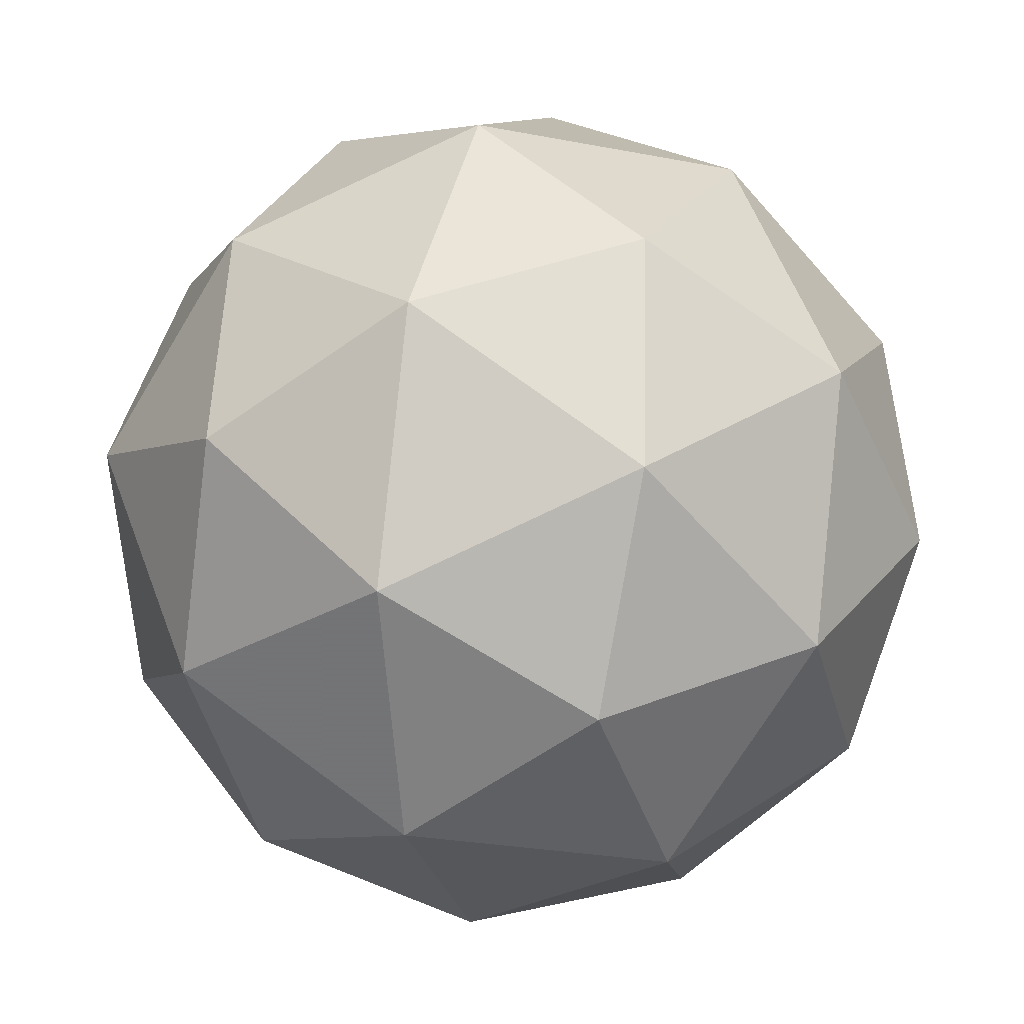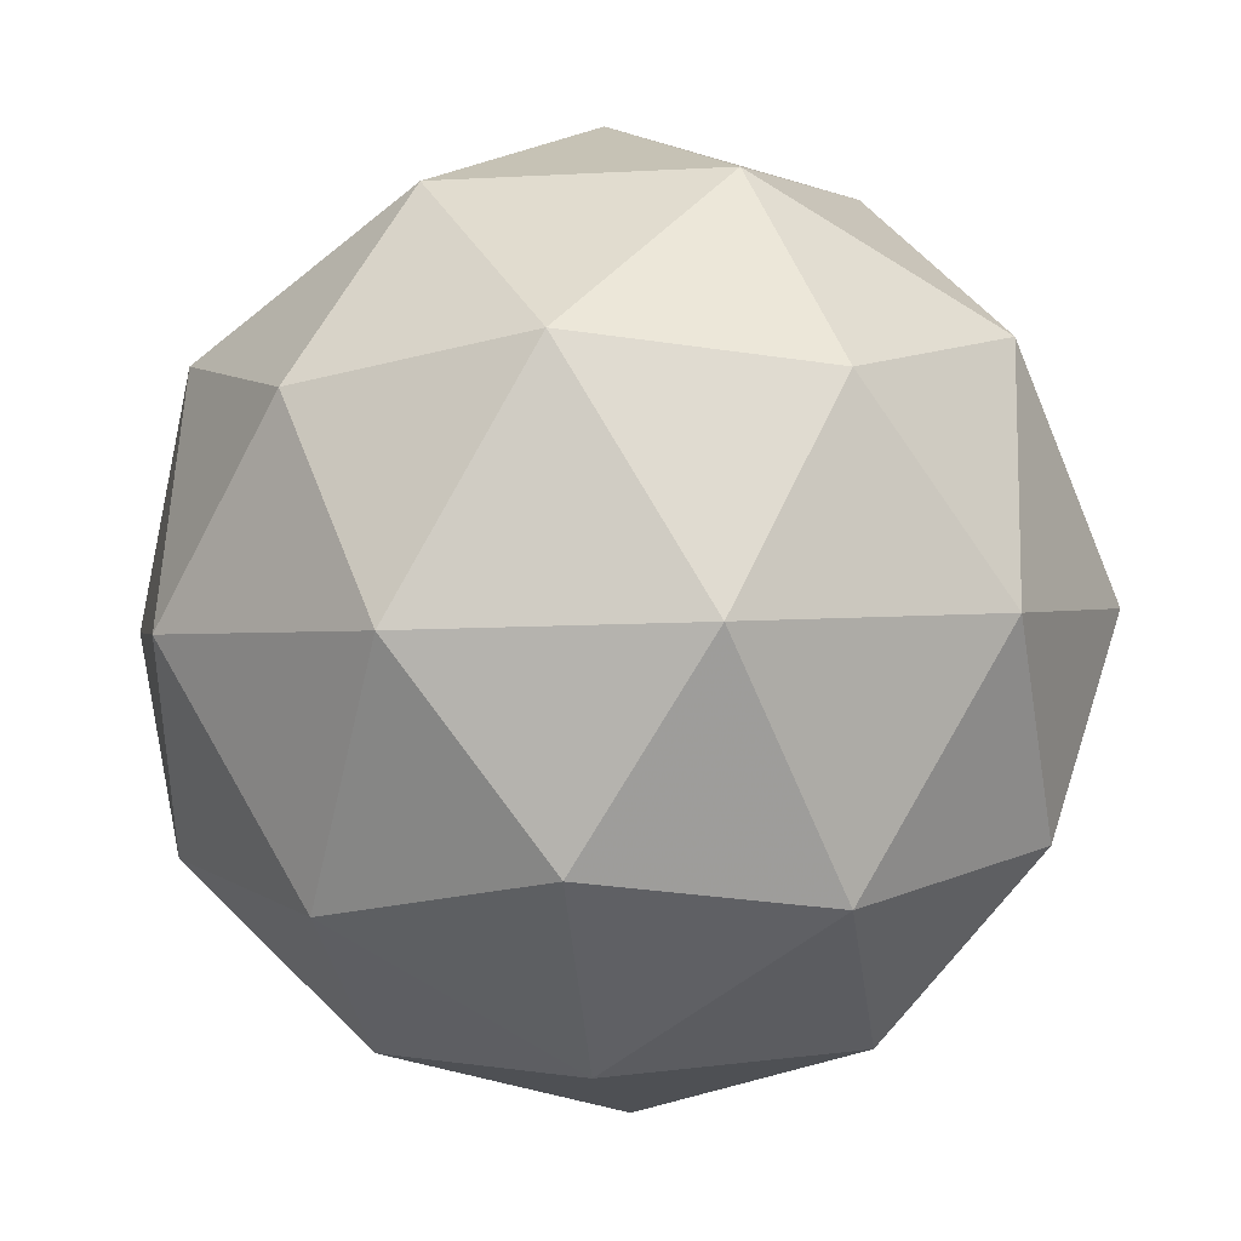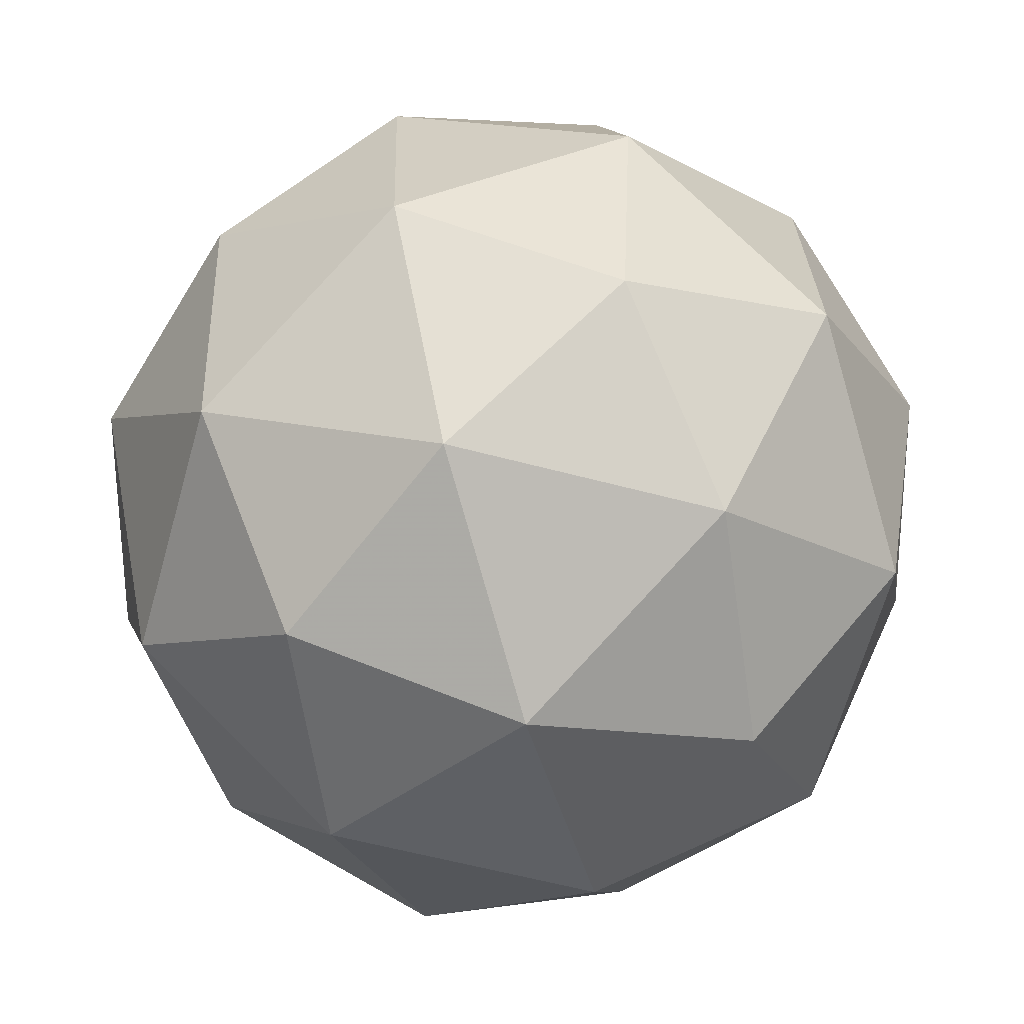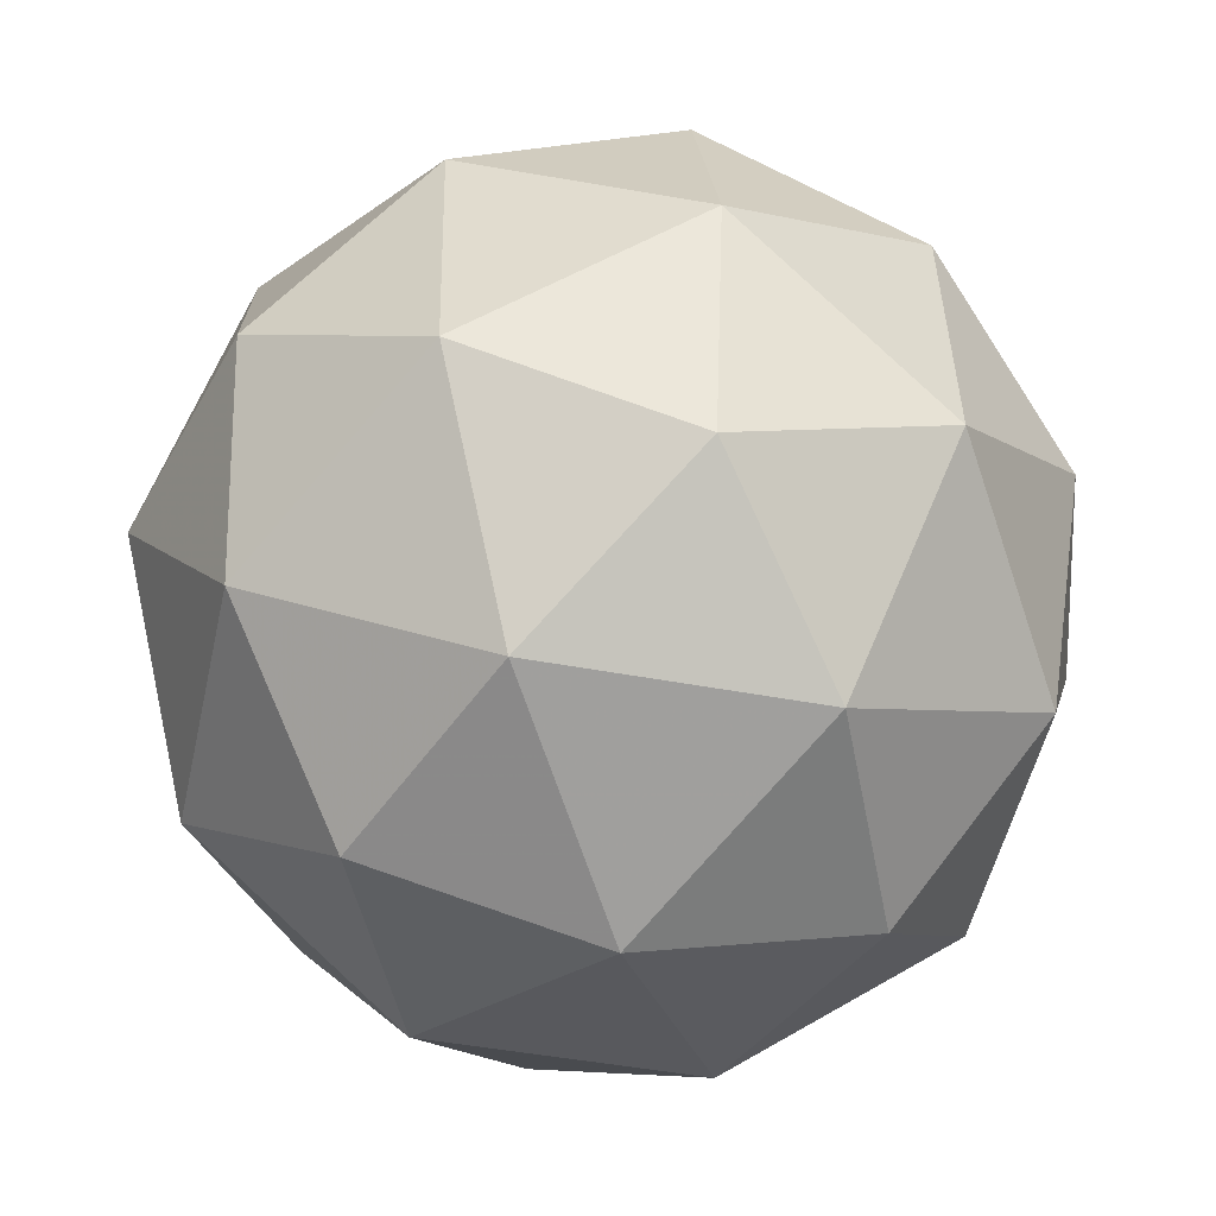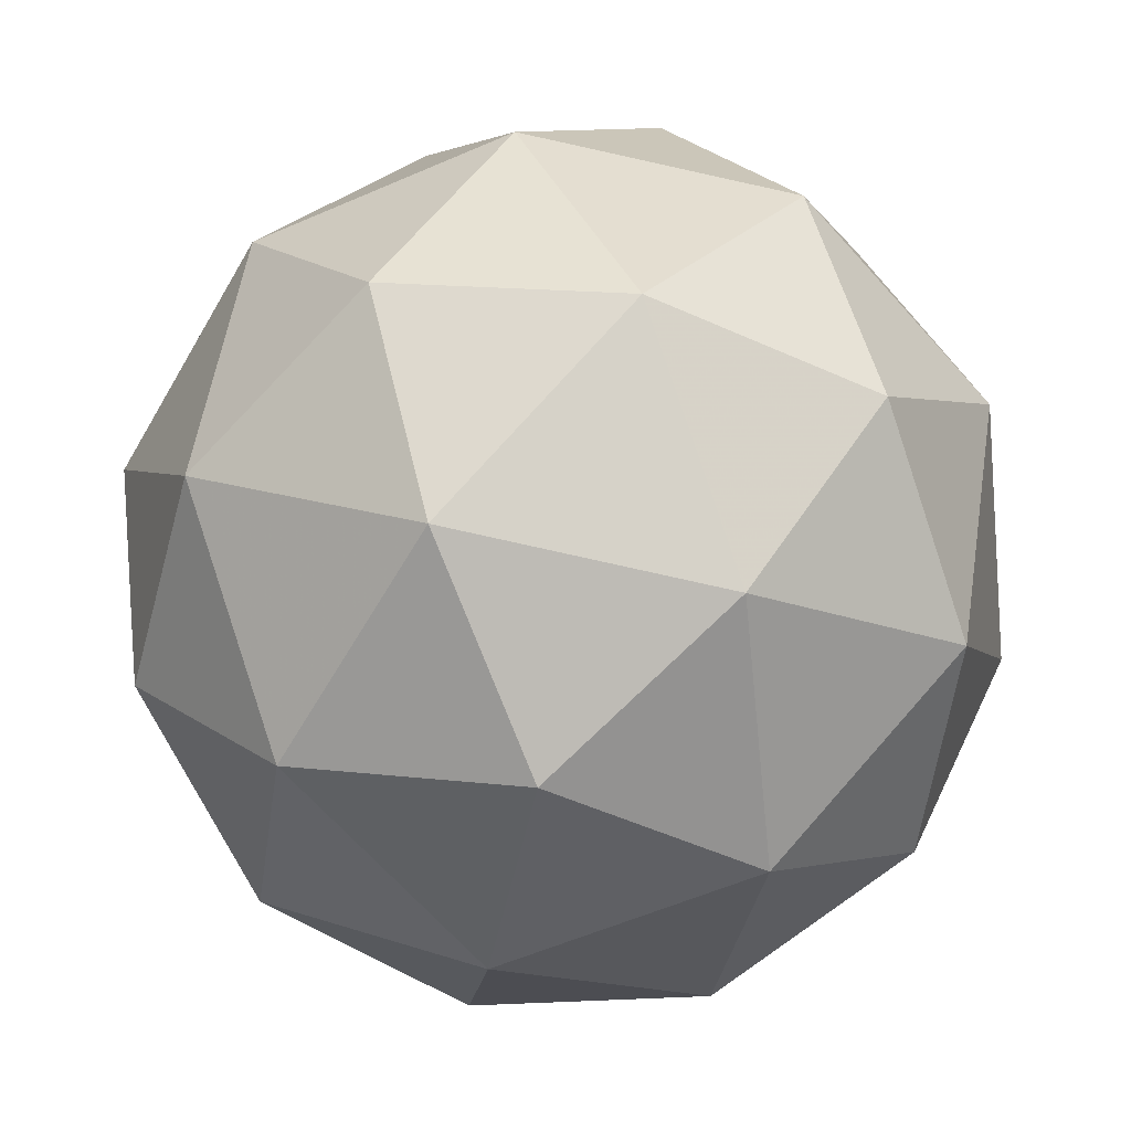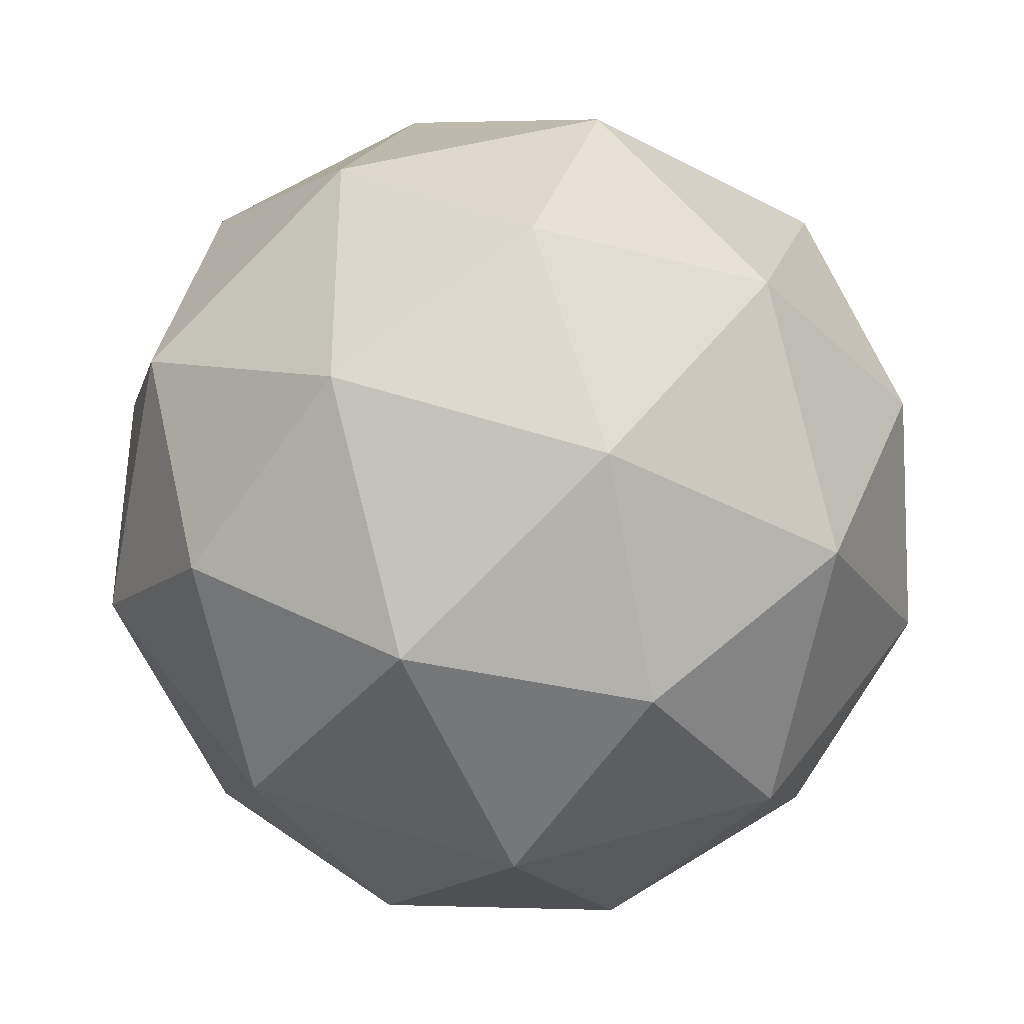
<metadata>
{"format":"obj","ext":"obj","renderer":"f3d","projection":"perspective","resolution":1024,"background":"white","views":[{"elev":54.4,"azim":-175.6,"up":"+Y"},{"elev":-78.7,"azim":-96.5,"up":"+Y"},{"elev":68.9,"azim":159.7,"up":"+Y"},{"elev":-79.0,"azim":-173.3,"up":"+Z"},{"elev":10.7,"azim":150.4,"up":"+Y"},{"elev":-10.5,"azim":-166.6,"up":"+Y"}]}
</metadata>
<code>
v 81.55 -25.67 -104.7
v 81.49 -25.64 -104.8
v 81.47 -25.69 -104.7
v 81.53 -25.75 -104.7
v 81.59 -25.73 -104.8
v 81.57 -25.66 -104.8
v 81.44 -25.7 -104.8
v 81.46 -25.77 -104.8
v 81.54 -25.79 -104.8
v 81.56 -25.73 -104.9
v 81.49 -25.68 -104.9
v 81.48 -25.76 -104.8
v 81.51 -25.68 -104.7
v 81.52 -25.64 -104.8
v 81.48 -25.66 -104.7
v 81.53 -25.64 -104.8
v 81.57 -25.65 -104.8
v 81.55 -25.71 -104.7
v 81.5 -25.72 -104.7
v 81.58 -25.7 -104.7
v 81.57 -25.74 -104.7
v 81.59 -25.69 -104.8
v 81.49 -25.65 -104.8
v 81.53 -25.66 -104.8
v 81.44 -25.69 -104.8
v 81.45 -25.66 -104.8
v 81.5 -25.77 -104.7
v 81.46 -25.73 -104.7
v 81.57 -25.77 -104.8
v 81.54 -25.78 -104.7
v 81.57 -25.69 -104.8
v 81.58 -25.73 -104.8
v 81.46 -25.68 -104.8
v 81.44 -25.74 -104.8
v 81.5 -25.79 -104.8
v 81.55 -25.77 -104.8
v 81.53 -25.7 -104.9
v 81.45 -25.73 -104.8
v 81.48 -25.72 -104.9
v 81.46 -25.77 -104.8
v 81.51 -25.78 -104.8
v 81.52 -25.75 -104.9
f 1 14 13
f 2 14 16
f 1 13 18
f 1 18 20
f 1 20 17
f 2 16 23
f 3 15 25
f 4 19 27
f 5 21 29
f 6 22 31
f 2 23 26
f 3 25 28
f 4 27 30
f 5 29 32
f 6 31 24
f 7 33 38
f 8 34 40
f 9 35 41
f 10 36 42
f 11 37 39
f 39 42 12
f 39 37 42
f 37 10 42
f 42 41 12
f 42 36 41
f 36 9 41
f 41 40 12
f 41 35 40
f 35 8 40
f 40 38 12
f 40 34 38
f 34 7 38
f 38 39 12
f 38 33 39
f 33 11 39
f 24 37 11
f 24 31 37
f 31 10 37
f 32 36 10
f 32 29 36
f 29 9 36
f 30 35 9
f 30 27 35
f 27 8 35
f 28 34 8
f 28 25 34
f 25 7 34
f 26 33 7
f 26 23 33
f 23 11 33
f 31 32 10
f 31 22 32
f 22 5 32
f 29 30 9
f 29 21 30
f 21 4 30
f 27 28 8
f 27 19 28
f 19 3 28
f 25 26 7
f 25 15 26
f 15 2 26
f 23 24 11
f 23 16 24
f 16 6 24
f 17 22 6
f 17 20 22
f 20 5 22
f 20 21 5
f 20 18 21
f 18 4 21
f 18 19 4
f 18 13 19
f 13 3 19
f 16 17 6
f 16 14 17
f 14 1 17
f 13 15 3
f 13 14 15
f 14 2 15

</code>
